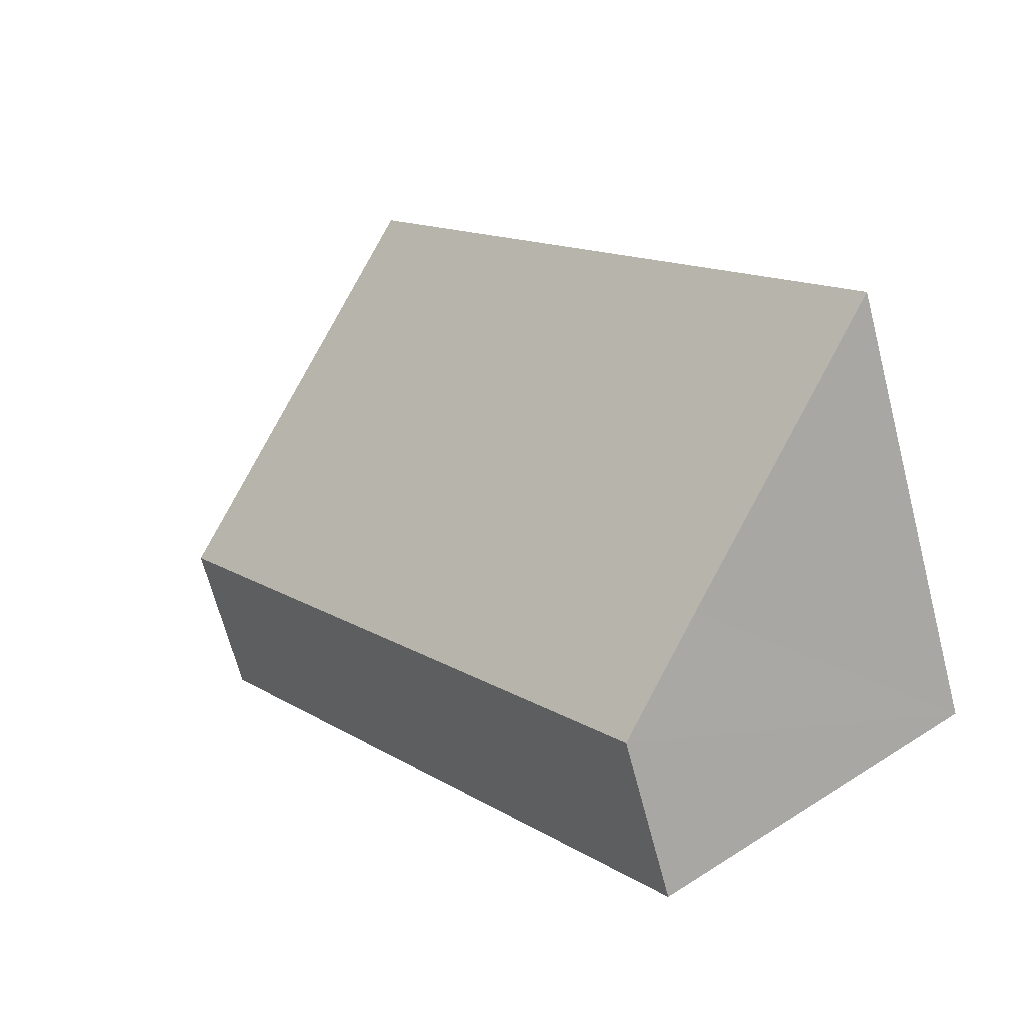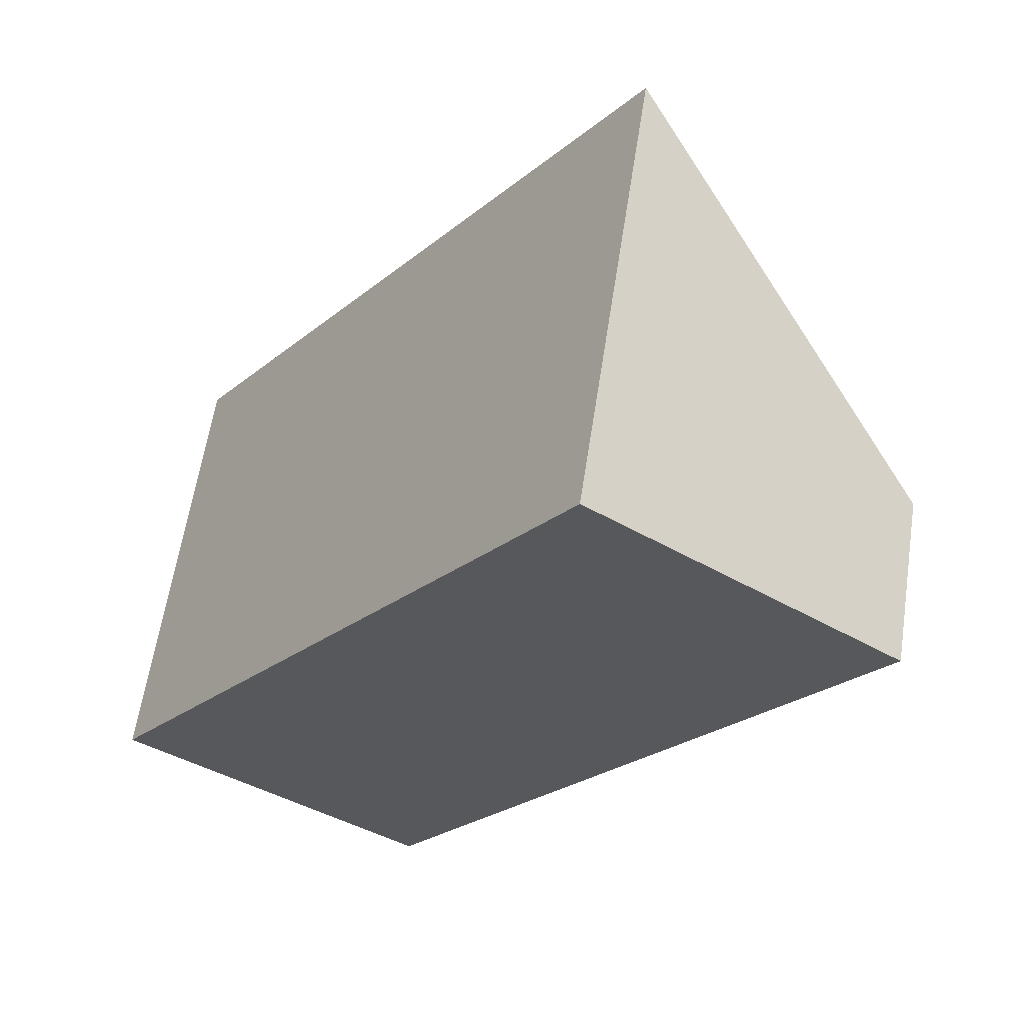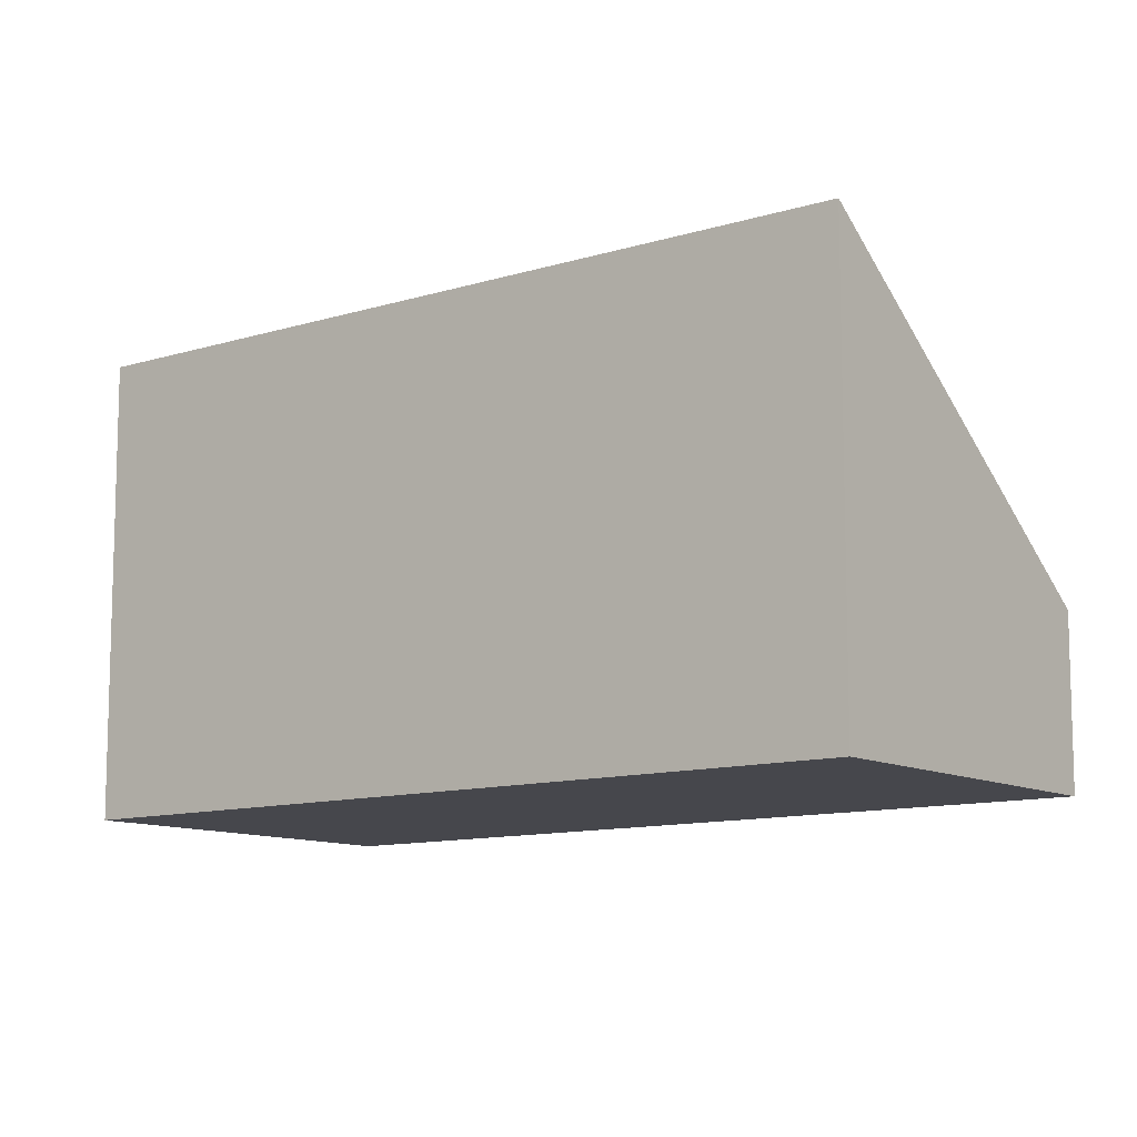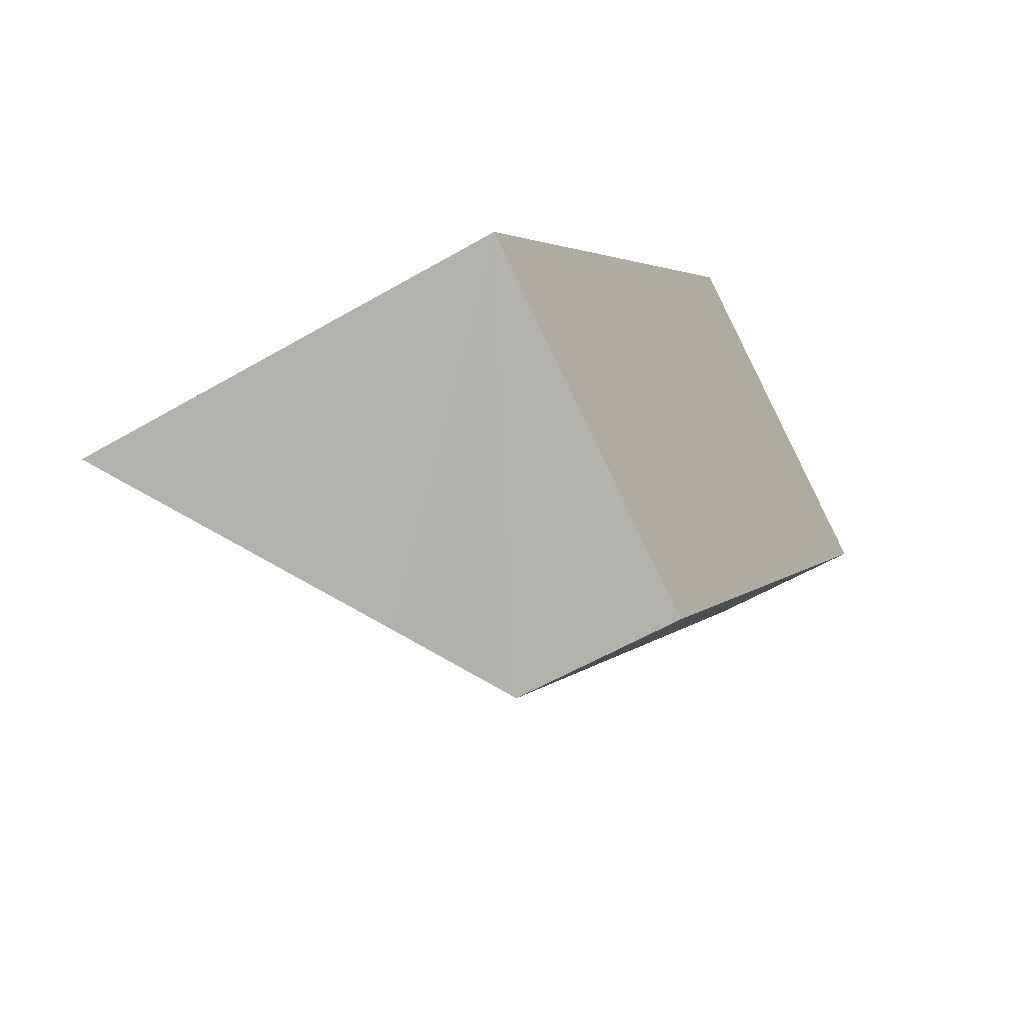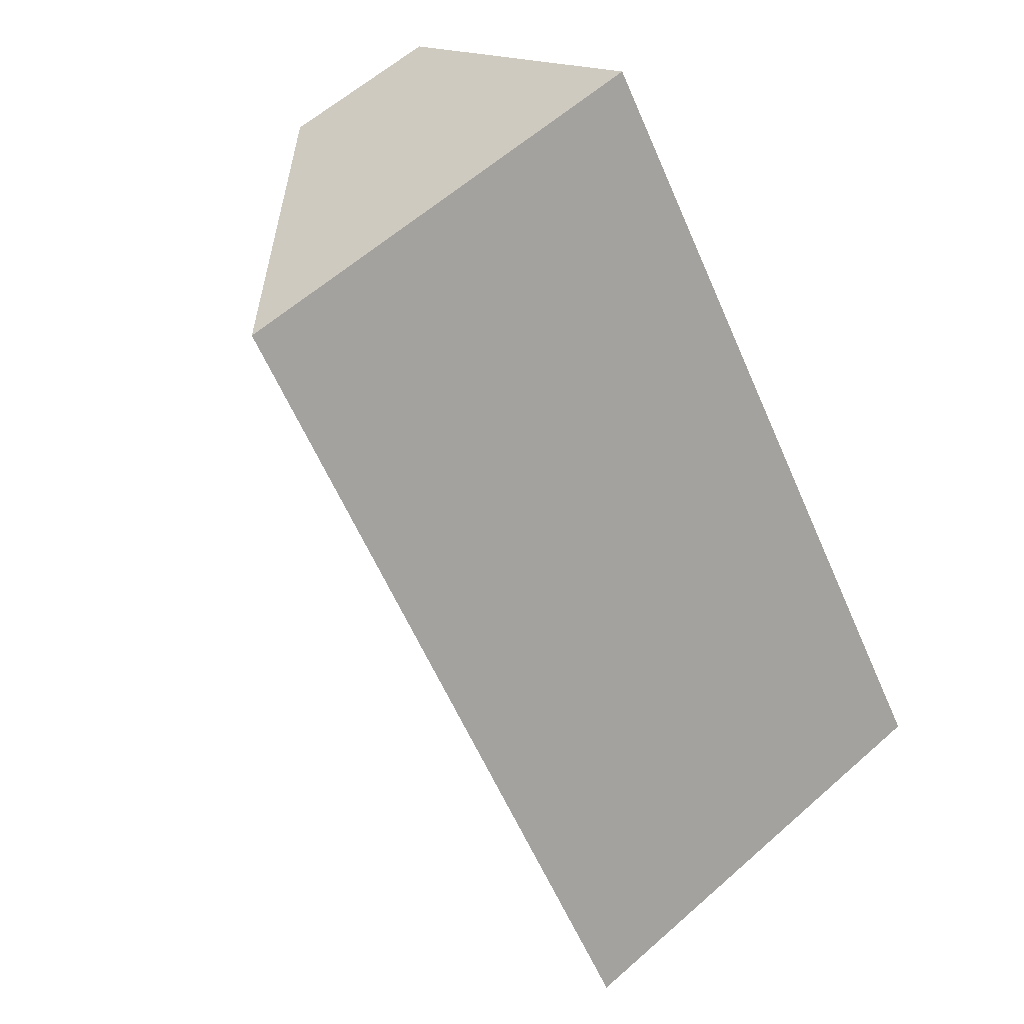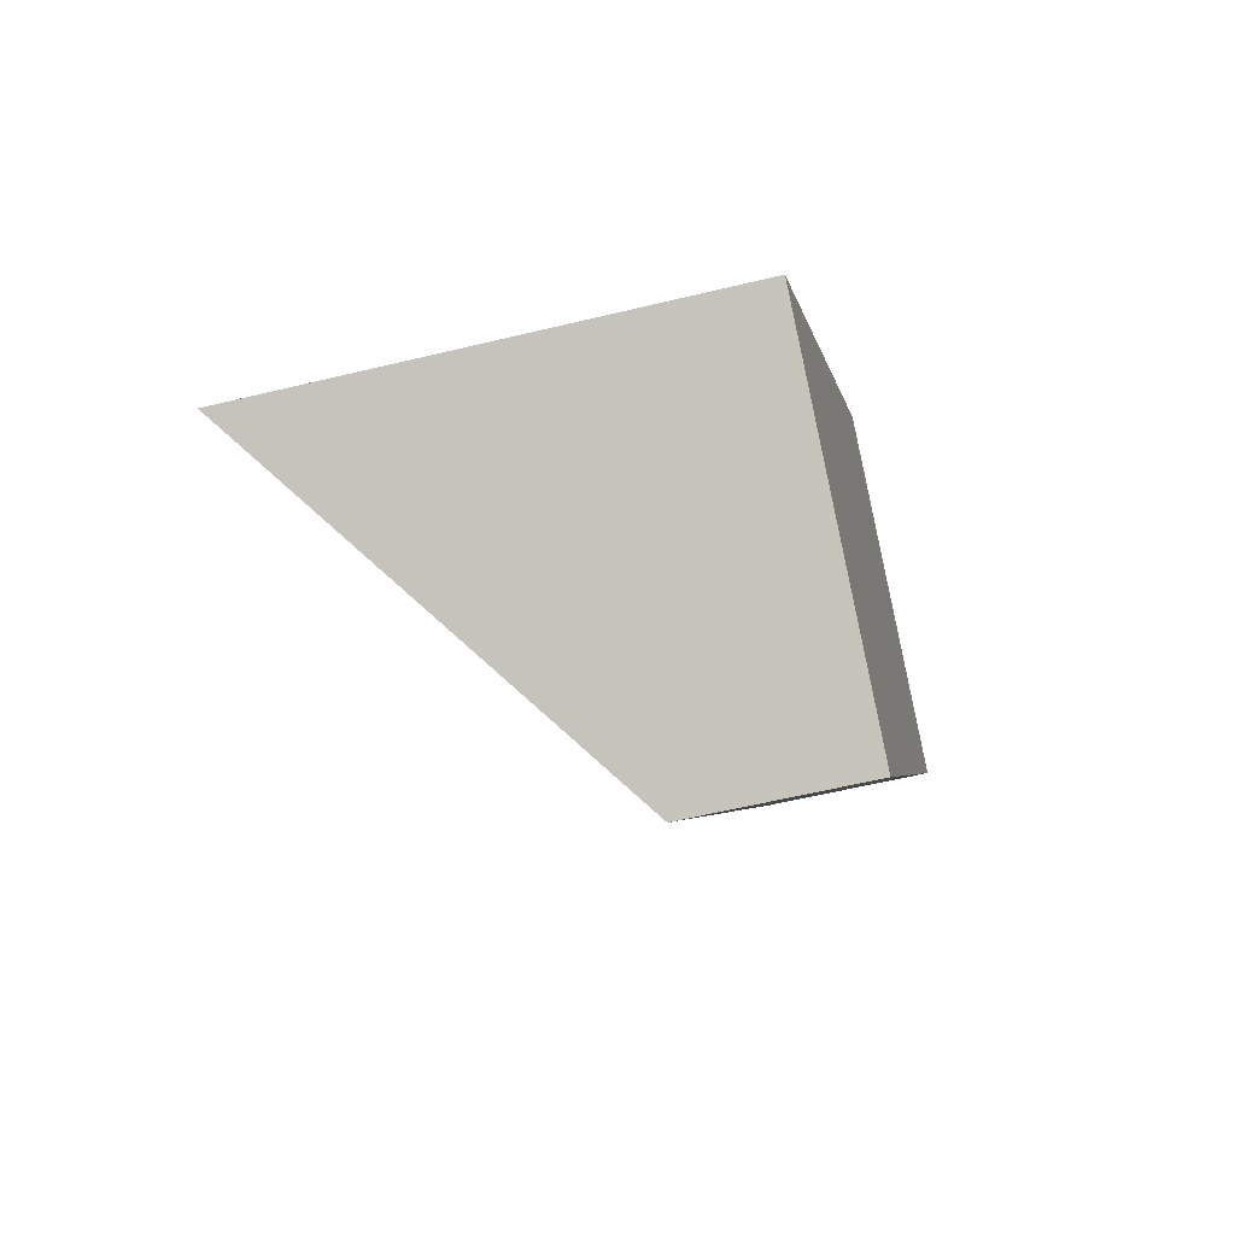
<metadata>
{"format":"obj","ext":"obj","renderer":"f3d","projection":"perspective","resolution":1024,"background":"white","views":[{"elev":-67.2,"azim":-165.4,"up":"+Z"},{"elev":61.4,"azim":8.7,"up":"+Z"},{"elev":-10.9,"azim":-16.6,"up":"+Y"},{"elev":-55.7,"azim":-58.4,"up":"+Z"},{"elev":59.6,"azim":-132.3,"up":"+Z"},{"elev":-58.3,"azim":-75.9,"up":"+Z"}]}
</metadata>
<code>
v  8.053 7.429 11.26
v  3.627 4.06 -2.518
v  0 7.429 4.549e-16
v  5.047 2.729 -3.53
v  13.05 2.743 7.692
v  0 0 0
v  5.047 2.161e-16 -3.53
v  3.627 1.542e-16 -2.518
v  8.053 -6.893e-16 11.26
v  13.05 -4.71e-16 7.692
g defaultobject
f 1 2 3
f 2 1 4
f 4 1 5
f 2 6 3
f 6 2 4
f 6 4 7
f 6 7 8
f 6 1 3
f 1 6 9
f 9 5 1
f 5 9 10
f 10 4 5
f 4 10 7
f 8 9 6
f 9 8 7
f 9 7 10

</code>
